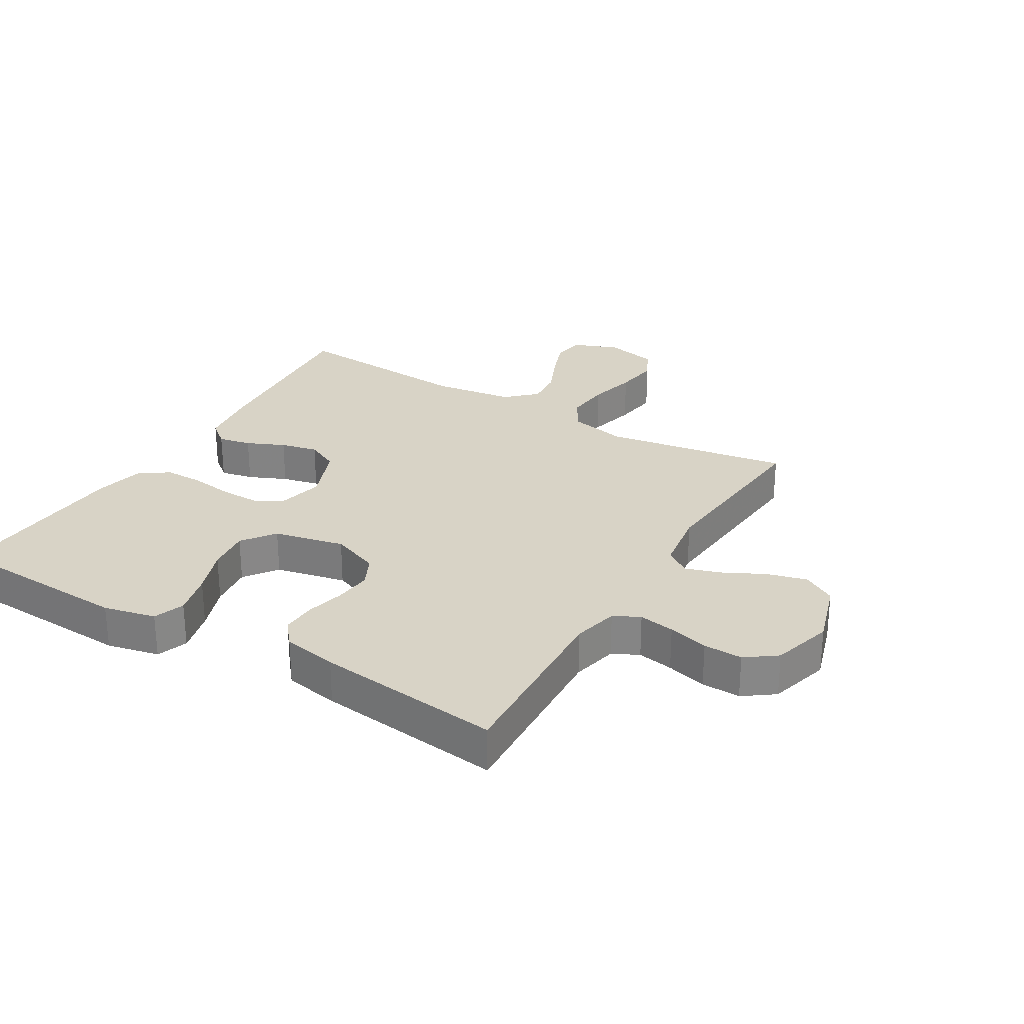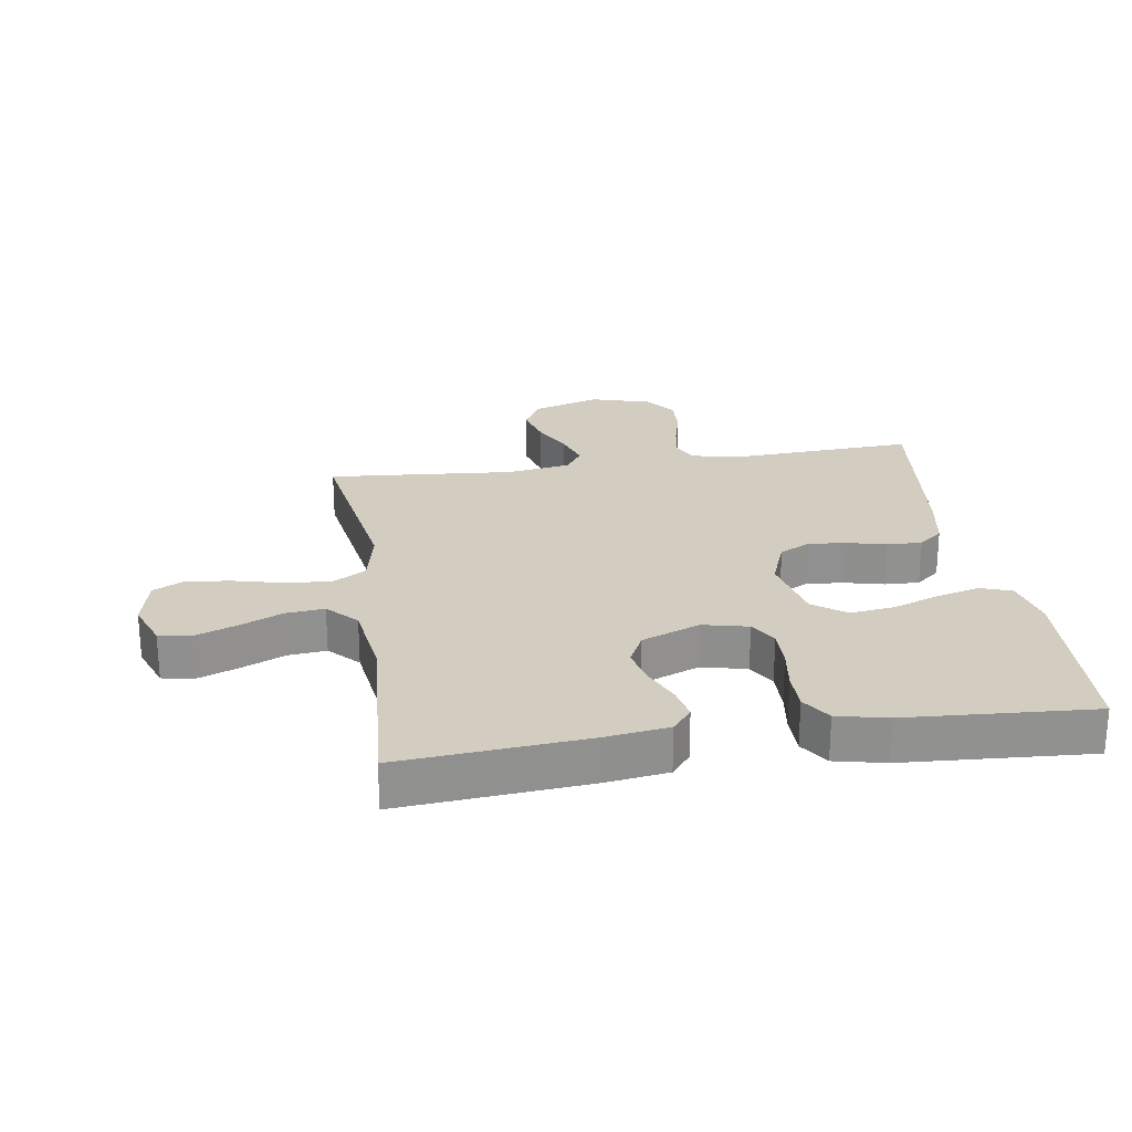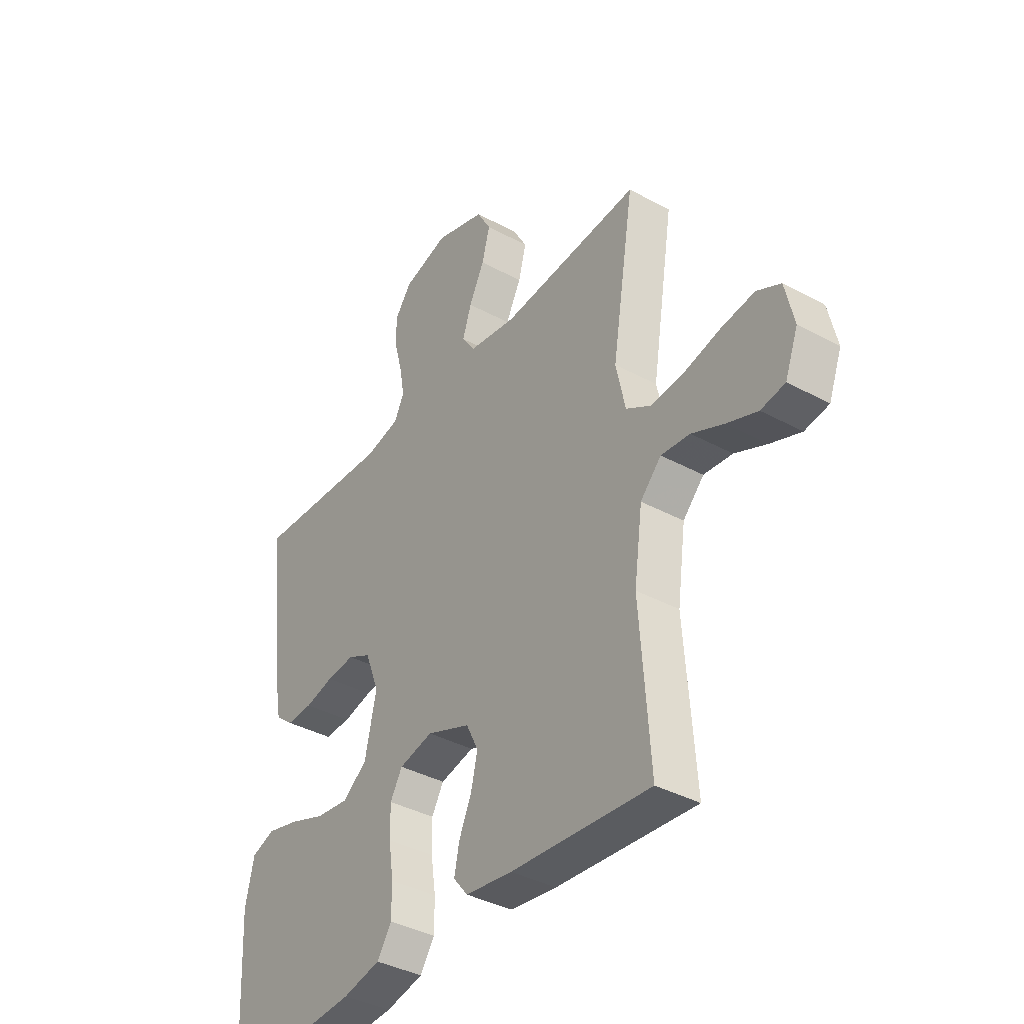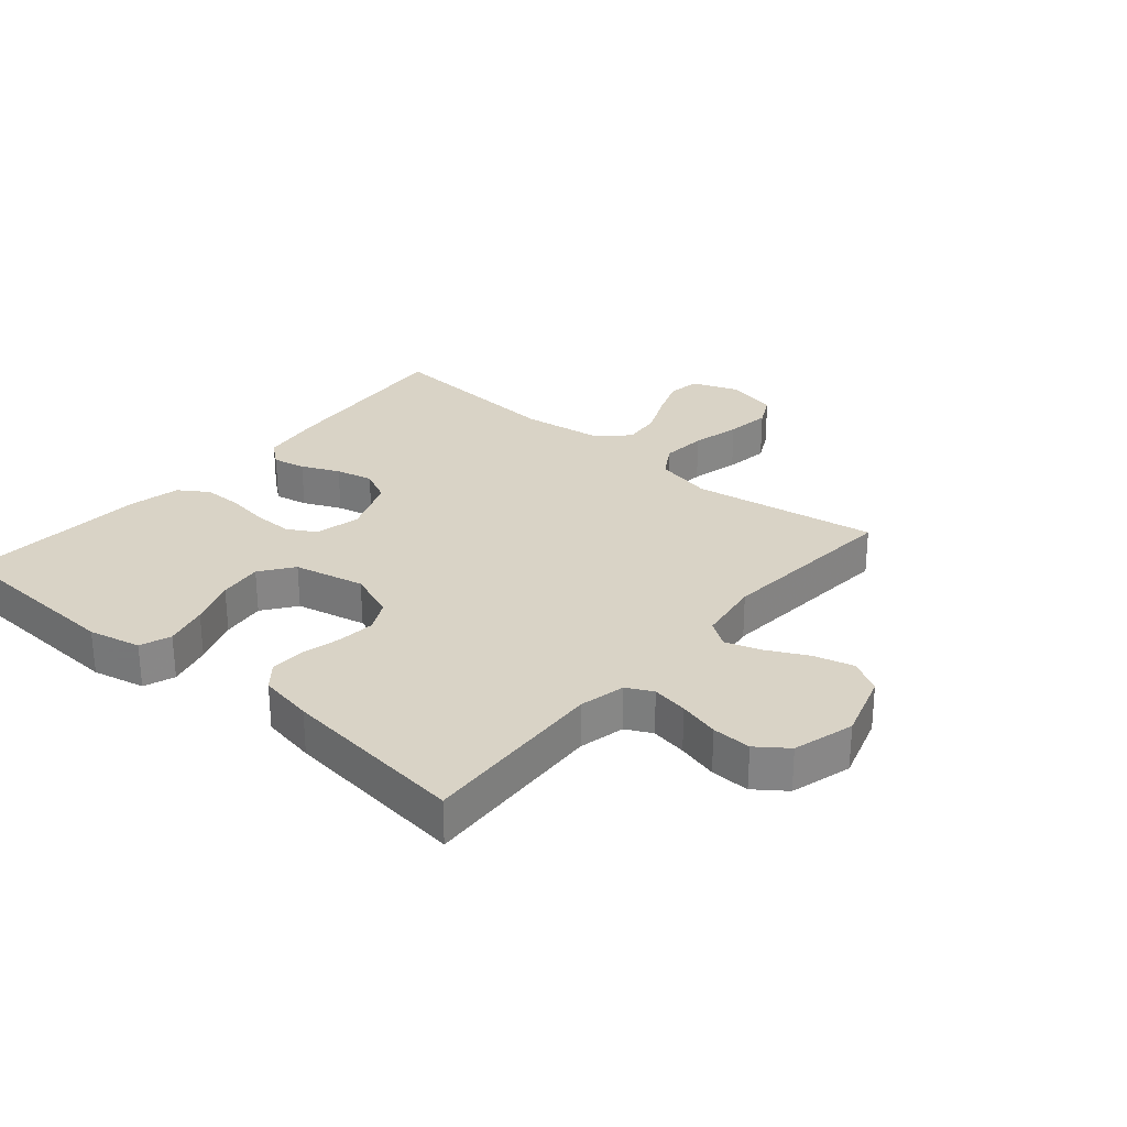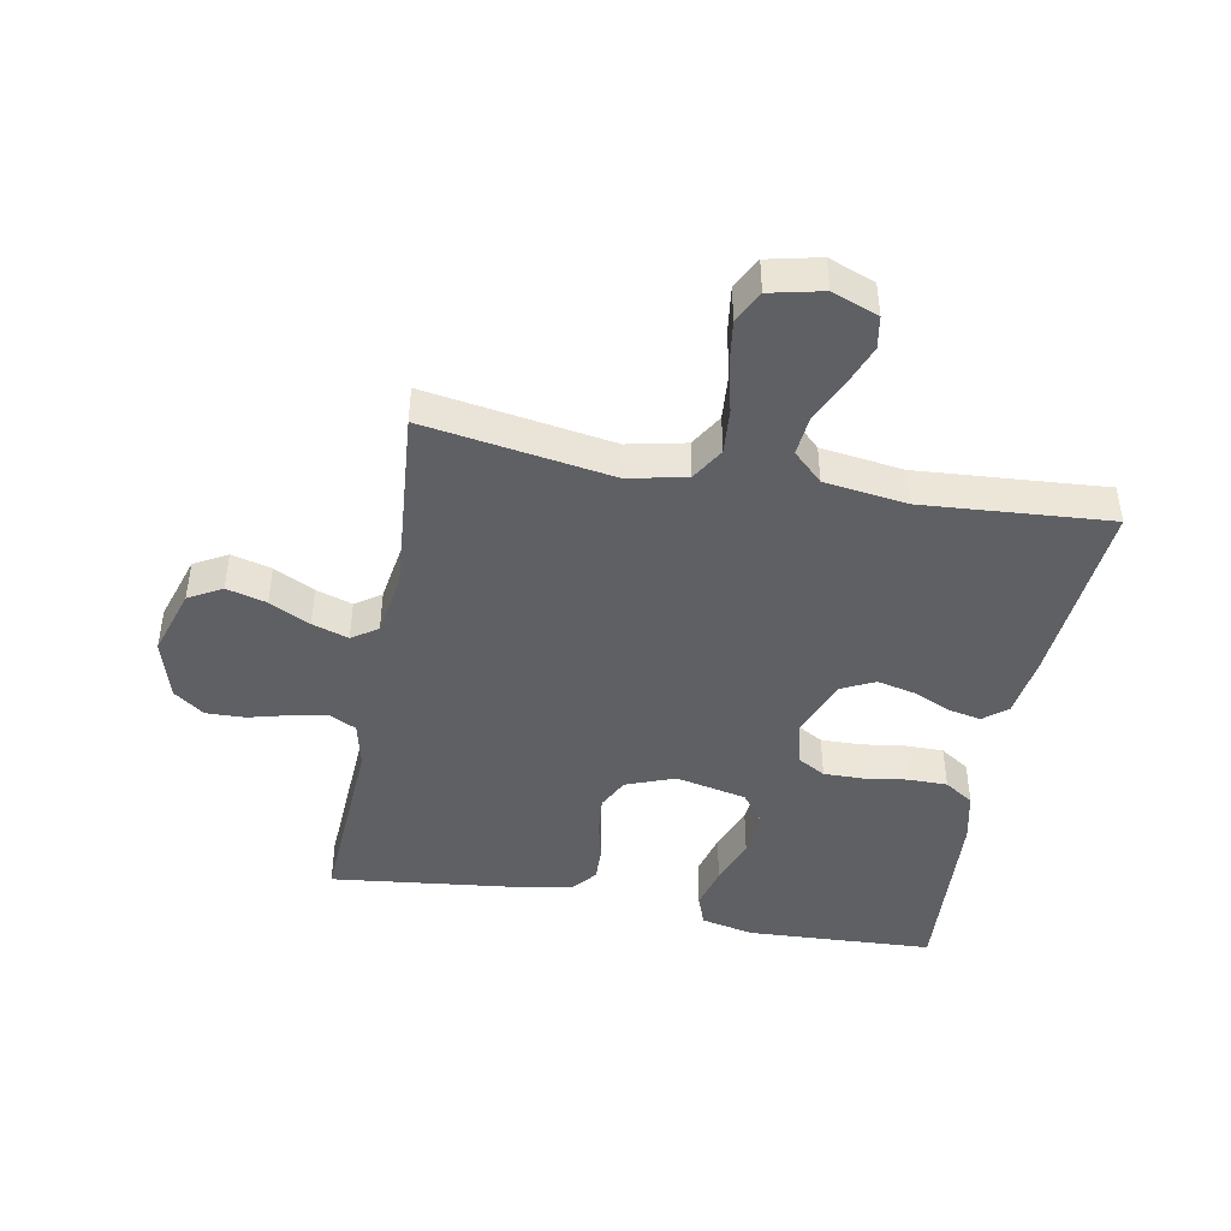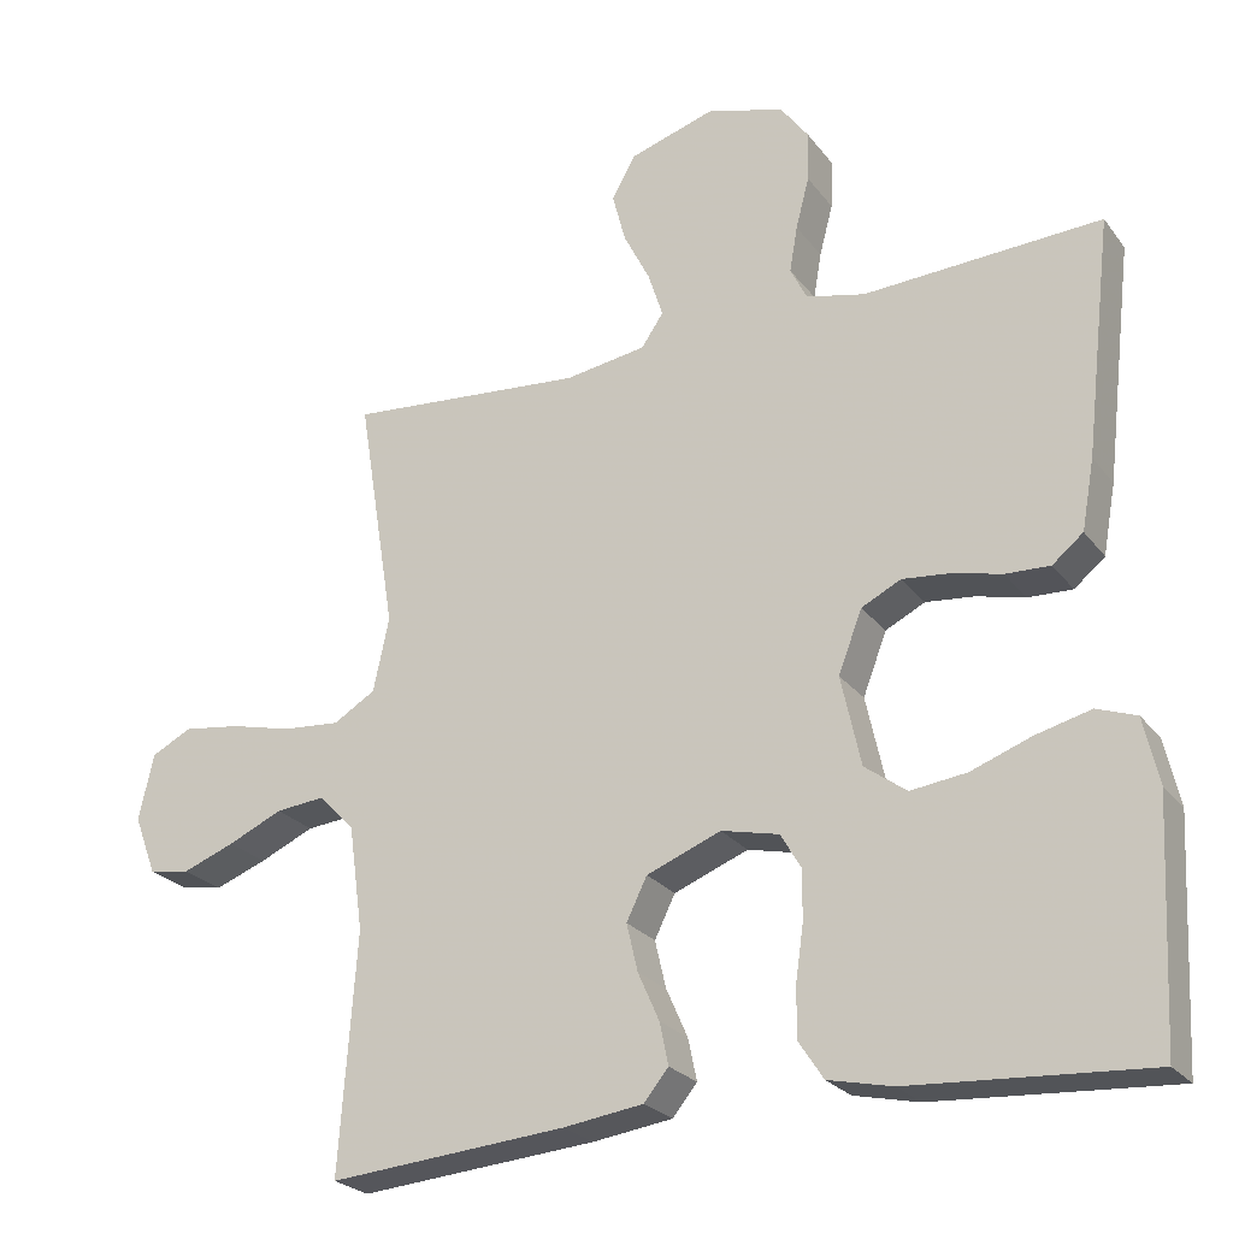
<metadata>
{"format":"obj","ext":"obj","renderer":"f3d","projection":"perspective","resolution":1024,"background":"white","views":[{"elev":27.8,"azim":-59.2,"up":"+Y"},{"elev":24.5,"azim":171.3,"up":"+Y"},{"elev":-38.1,"azim":55.4,"up":"+Z"},{"elev":28.3,"azim":-49.6,"up":"+Y"},{"elev":-44.3,"azim":79.4,"up":"+Y"},{"elev":-24.6,"azim":-152.0,"up":"+Z"}]}
</metadata>
<code>
v -0.5 0.07 0.5
v -0.2 0.07 0.484
v -0.126 0.07 0.501
v -0.105 0.07 0.543
v -0.115 0.07 0.601
v -0.132 0.07 0.666
v -0.134 0.07 0.729
v -0.098 0.07 0.778
v 0 0.07 0.806
v 0.108 0.07 0.772
v 0.138 0.07 0.719
v 0.121 0.07 0.655
v 0.088 0.07 0.59
v 0.069 0.07 0.532
v 0.097 0.07 0.491
v 0.2 0.07 0.475
v 0.5 0.07 0.5
v 0.452 0.07 0.2
v 0.472 0.07 0.107
v 0.525 0.07 0.075
v 0.598 0.07 0.081
v 0.676 0.07 0.1
v 0.748 0.07 0.11
v 0.799 0.07 0.084
v 0.818 0.07 0
v 0.79 0.07 -0.074
v 0.738 0.07 -0.083
v 0.672 0.07 -0.058
v 0.603 0.07 -0.027
v 0.541 0.07 -0.021
v 0.496 0.07 -0.068
v 0.478 0.07 -0.2
v 0.5 0.07 -0.5
v 0.2 0.07 -0.475
v 0.099 0.07 -0.461
v 0.068 0.07 -0.423
v 0.079 0.07 -0.37
v 0.106 0.07 -0.309
v 0.12 0.07 -0.249
v 0.094 0.07 -0.196
v 0 0.07 -0.159
v -0.073 0.07 -0.176
v -0.099 0.07 -0.221
v -0.098 0.07 -0.284
v -0.088 0.07 -0.353
v -0.088 0.07 -0.416
v -0.119 0.07 -0.463
v -0.2 0.07 -0.481
v -0.5 0.07 -0.5
v -0.515 0.07 -0.2
v -0.496 0.07 -0.116
v -0.446 0.07 -0.098
v -0.376 0.07 -0.116
v -0.3 0.07 -0.144
v -0.229 0.07 -0.153
v -0.176 0.07 -0.114
v -0.151 0.07 0
v -0.181 0.07 0.078
v -0.231 0.07 0.103
v -0.292 0.07 0.097
v -0.354 0.07 0.082
v -0.41 0.07 0.08
v -0.449 0.07 0.112
v -0.465 0.07 0.2
v -0.5 0 0.5
v -0.2 0 0.484
v -0.126 0 0.501
v -0.105 0 0.543
v -0.115 0 0.601
v -0.132 0 0.666
v -0.134 0 0.729
v -0.098 0 0.778
v 0 0 0.806
v 0.108 0 0.772
v 0.138 0 0.719
v 0.121 0 0.655
v 0.088 0 0.59
v 0.069 0 0.532
v 0.097 0 0.491
v 0.2 0 0.475
v 0.5 0 0.5
v 0.452 0 0.2
v 0.472 0 0.107
v 0.525 0 0.075
v 0.598 0 0.081
v 0.676 0 0.1
v 0.748 0 0.11
v 0.799 0 0.084
v 0.818 0 0
v 0.79 0 -0.074
v 0.738 0 -0.083
v 0.672 0 -0.058
v 0.603 0 -0.027
v 0.541 0 -0.021
v 0.496 0 -0.068
v 0.478 0 -0.2
v 0.5 0 -0.5
v 0.2 0 -0.475
v 0.099 0 -0.461
v 0.068 0 -0.423
v 0.079 0 -0.37
v 0.106 0 -0.309
v 0.12 0 -0.249
v 0.094 0 -0.196
v 0 0 -0.159
v -0.073 0 -0.176
v -0.099 0 -0.221
v -0.098 0 -0.284
v -0.088 0 -0.353
v -0.088 0 -0.416
v -0.119 0 -0.463
v -0.2 0 -0.481
v -0.5 0 -0.5
v -0.515 0 -0.2
v -0.496 0 -0.116
v -0.446 0 -0.098
v -0.376 0 -0.116
v -0.3 0 -0.144
v -0.229 0 -0.153
v -0.176 0 -0.114
v -0.151 0 0
v -0.181 0 0.078
v -0.231 0 0.103
v -0.292 0 0.097
v -0.354 0 0.082
v -0.41 0 0.08
v -0.449 0 0.112
v -0.465 0 0.2
f 64 1 2
f 63 64 2
f 62 63 2
f 61 62 2
f 60 61 2
f 59 60 2 3
f 58 59 3 4
f 57 58 4
f 52 53 54
f 51 52 54
f 50 51 54
f 49 50 54
f 48 49 54
f 47 48 54
f 46 47 54
f 45 46 54
f 44 45 54
f 43 44 54 55
f 42 43 55 56
f 36 37 38
f 35 36 38
f 34 35 38
f 33 34 38
f 32 33 38
f 31 32 38 39
f 30 31 39 40
f 27 28 29
f 26 27 29
f 25 26 29
f 24 25 29
f 23 24 29
f 22 23 29
f 21 22 29
f 20 21 29 30
f 30 40 41
f 20 30 41
f 19 20 41
f 16 17 18
f 42 56 57
f 41 42 57
f 19 41 57
f 18 19 57
f 16 18 57
f 15 16 57
f 11 12 13
f 10 11 13
f 9 10 13
f 8 9 13
f 7 8 13
f 6 7 13
f 5 6 13
f 14 15 57 4
f 4 5 13 14
f 66 65 128
f 66 128 127
f 66 127 126
f 66 126 125
f 66 125 124
f 67 66 124 123
f 68 67 123 122
f 68 122 121
f 118 117 116
f 118 116 115
f 118 115 114
f 118 114 113
f 118 113 112
f 118 112 111
f 118 111 110
f 118 110 109
f 118 109 108
f 119 118 108 107
f 120 119 107 106
f 102 101 100
f 102 100 99
f 102 99 98
f 102 98 97
f 102 97 96
f 103 102 96 95
f 104 103 95 94
f 93 92 91
f 93 91 90
f 93 90 89
f 93 89 88
f 93 88 87
f 93 87 86
f 93 86 85
f 94 93 85 84
f 105 104 94
f 105 94 84
f 105 84 83
f 82 81 80
f 121 120 106
f 121 106 105
f 121 105 83
f 121 83 82
f 121 82 80
f 121 80 79
f 77 76 75
f 77 75 74
f 77 74 73
f 77 73 72
f 77 72 71
f 77 71 70
f 77 70 69
f 68 121 79 78
f 78 77 69 68
f 1 65 66 2
f 2 66 67 3
f 3 67 68 4
f 4 68 69 5
f 5 69 70 6
f 6 70 71 7
f 7 71 72 8
f 8 72 73 9
f 9 73 74 10
f 10 74 75 11
f 11 75 76 12
f 12 76 77 13
f 13 77 78 14
f 14 78 79 15
f 15 79 80 16
f 16 80 81 17
f 17 81 82 18
f 18 82 83 19
f 19 83 84 20
f 20 84 85 21
f 21 85 86 22
f 22 86 87 23
f 23 87 88 24
f 24 88 89 25
f 25 89 90 26
f 26 90 91 27
f 27 91 92 28
f 28 92 93 29
f 29 93 94 30
f 30 94 95 31
f 31 95 96 32
f 32 96 97 33
f 33 97 98 34
f 34 98 99 35
f 35 99 100 36
f 36 100 101 37
f 37 101 102 38
f 38 102 103 39
f 39 103 104 40
f 40 104 105 41
f 41 105 106 42
f 42 106 107 43
f 43 107 108 44
f 44 108 109 45
f 45 109 110 46
f 46 110 111 47
f 47 111 112 48
f 48 112 113 49
f 49 113 114 50
f 50 114 115 51
f 51 115 116 52
f 52 116 117 53
f 53 117 118 54
f 54 118 119 55
f 55 119 120 56
f 56 120 121 57
f 57 121 122 58
f 58 122 123 59
f 59 123 124 60
f 60 124 125 61
f 61 125 126 62
f 62 126 127 63
f 63 127 128 64
f 64 128 65 1

</code>
